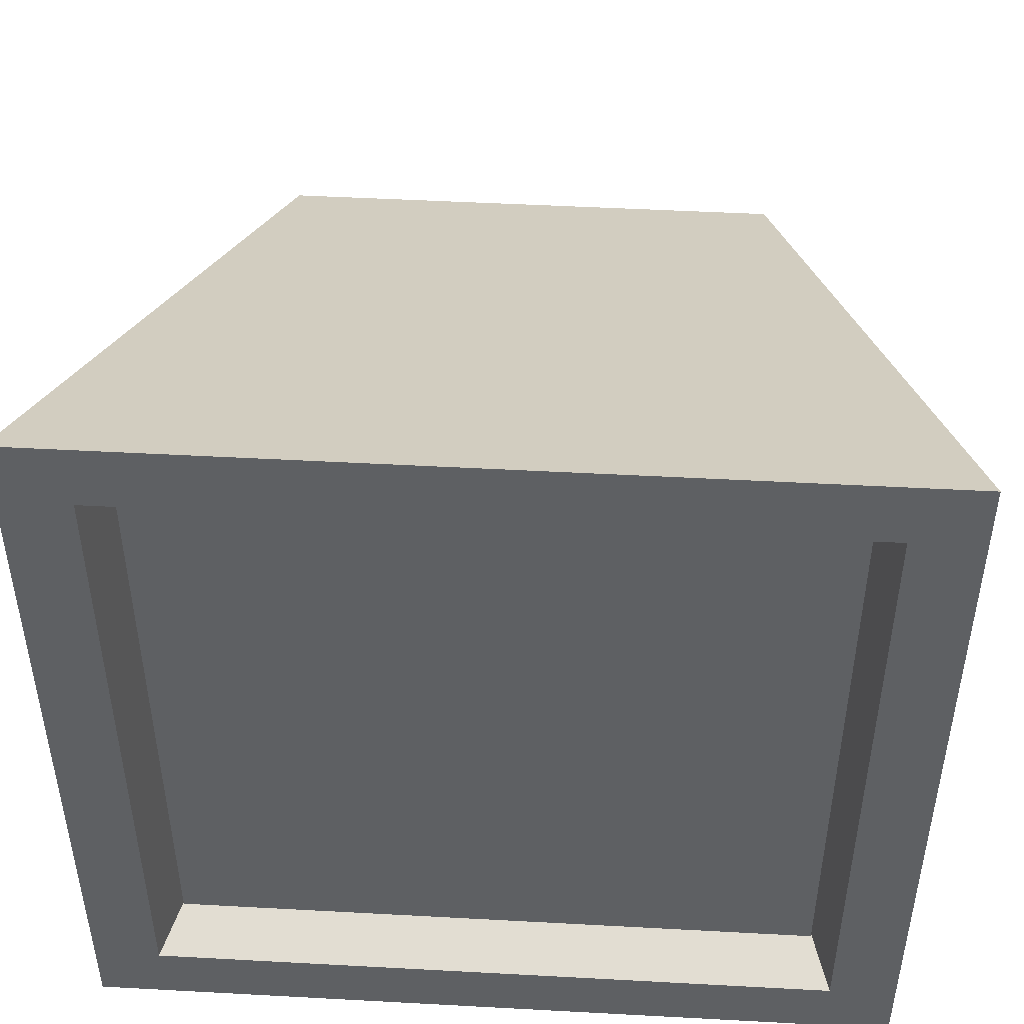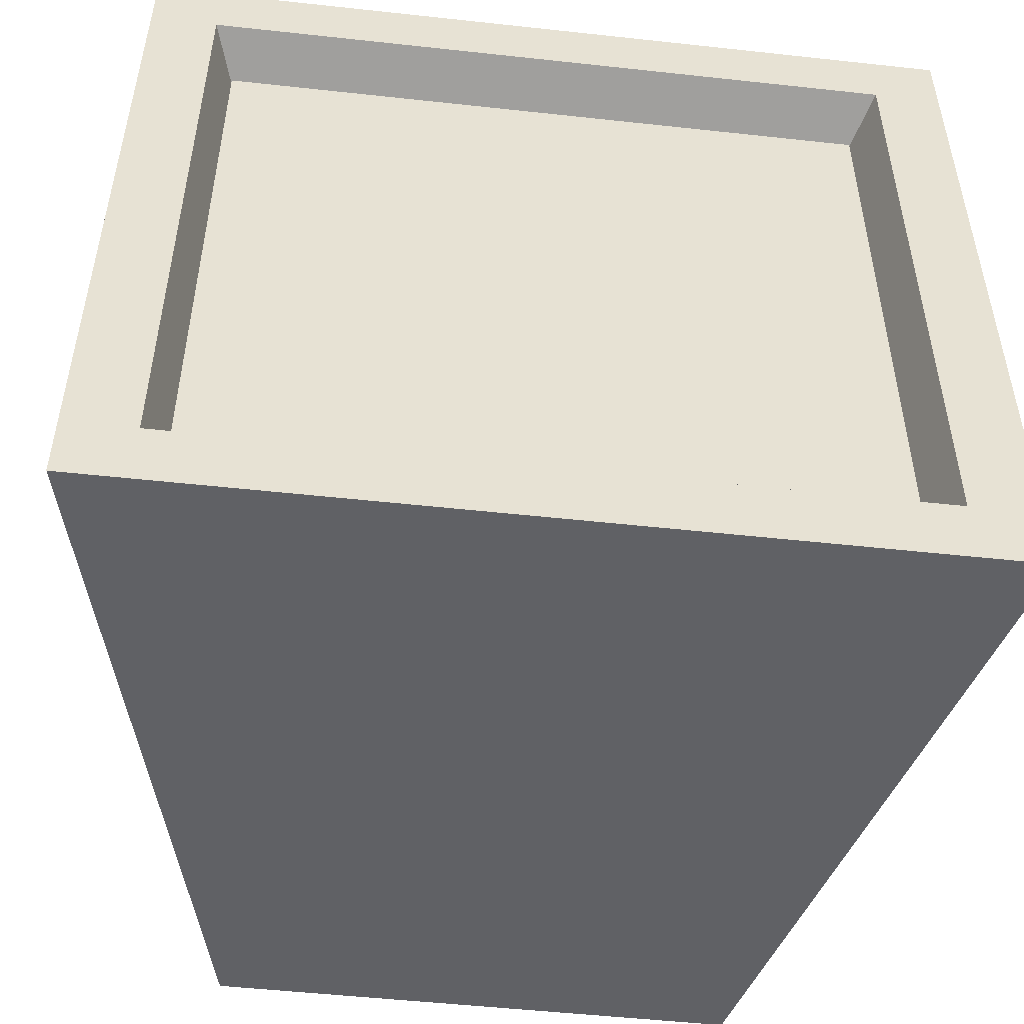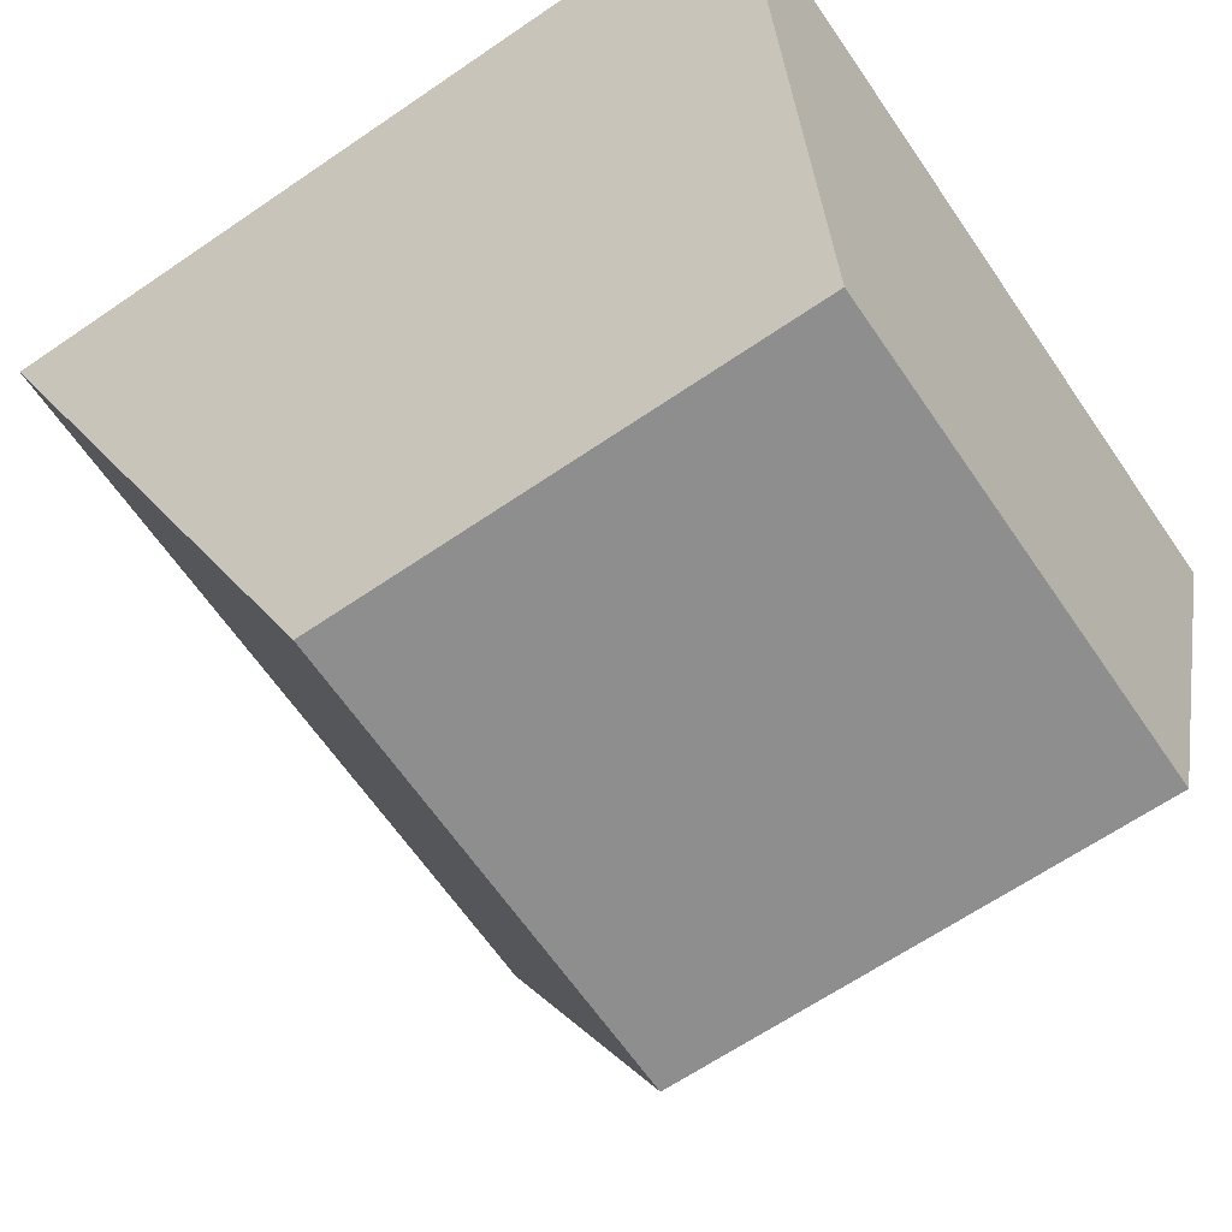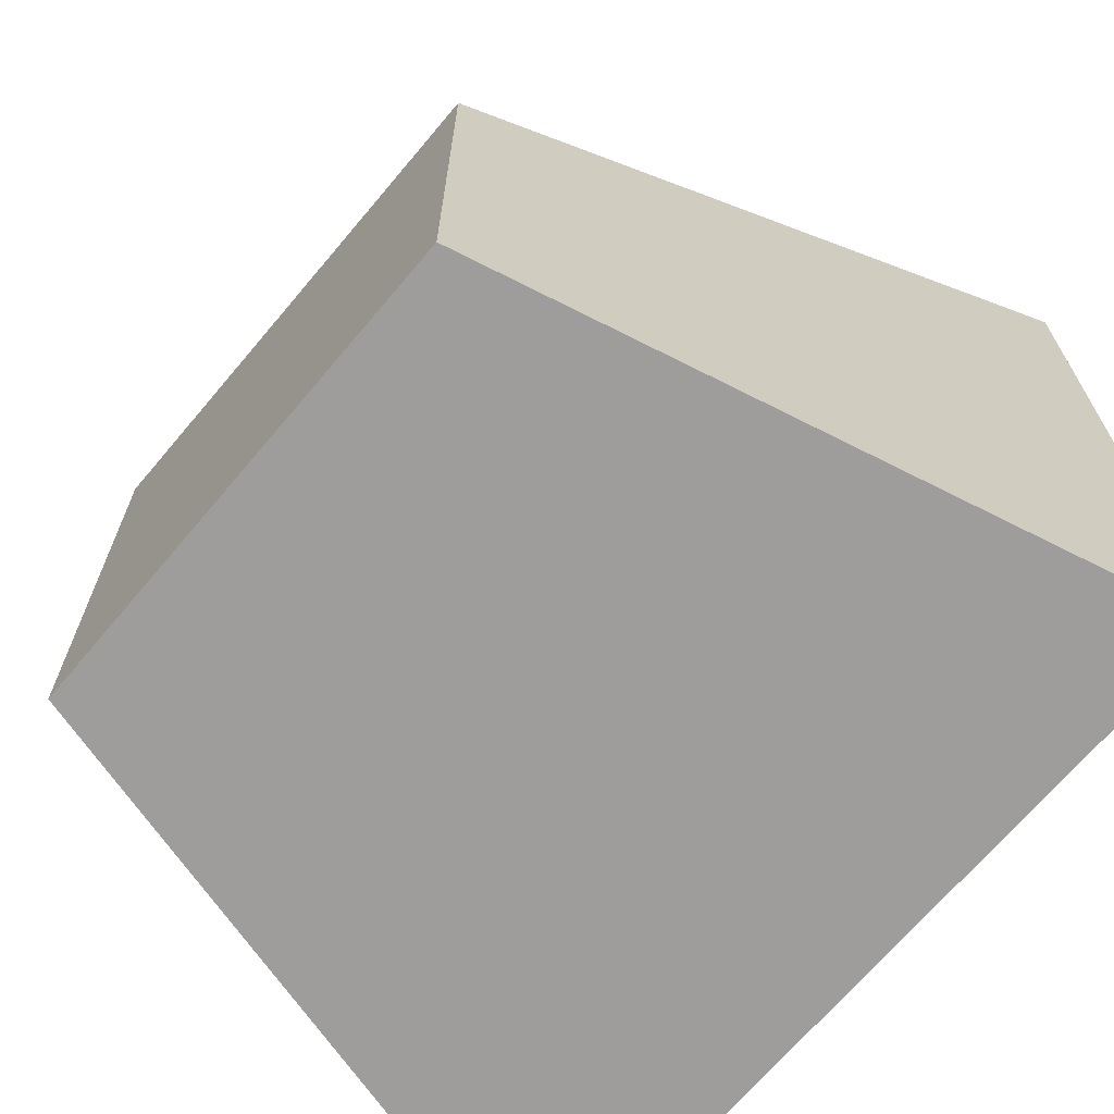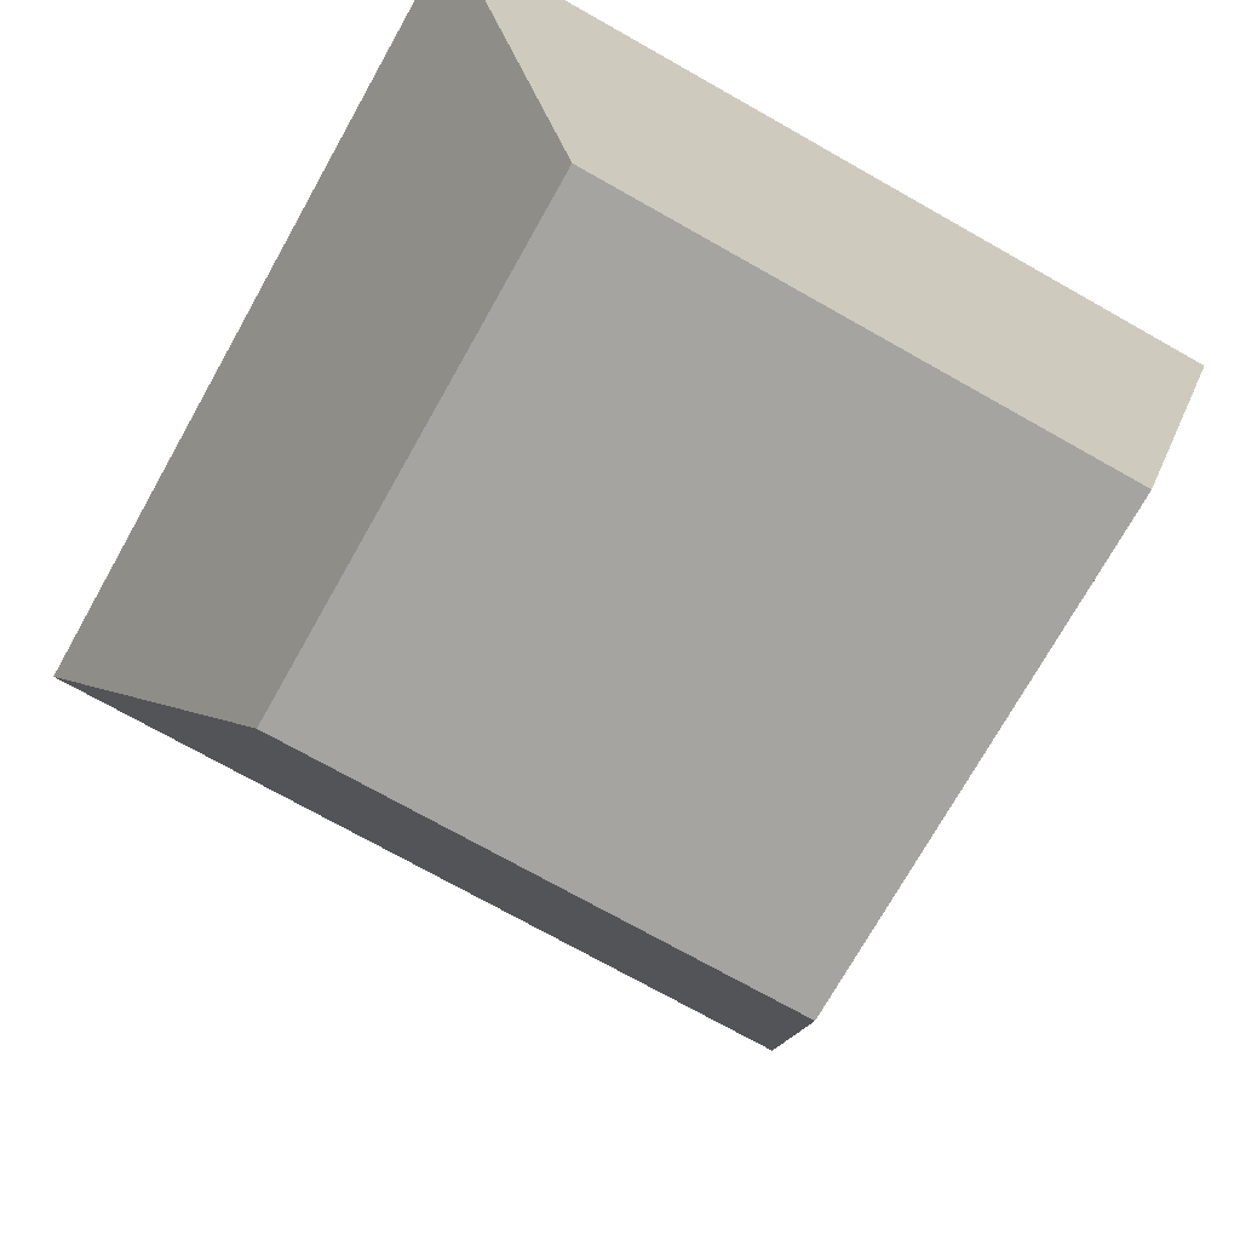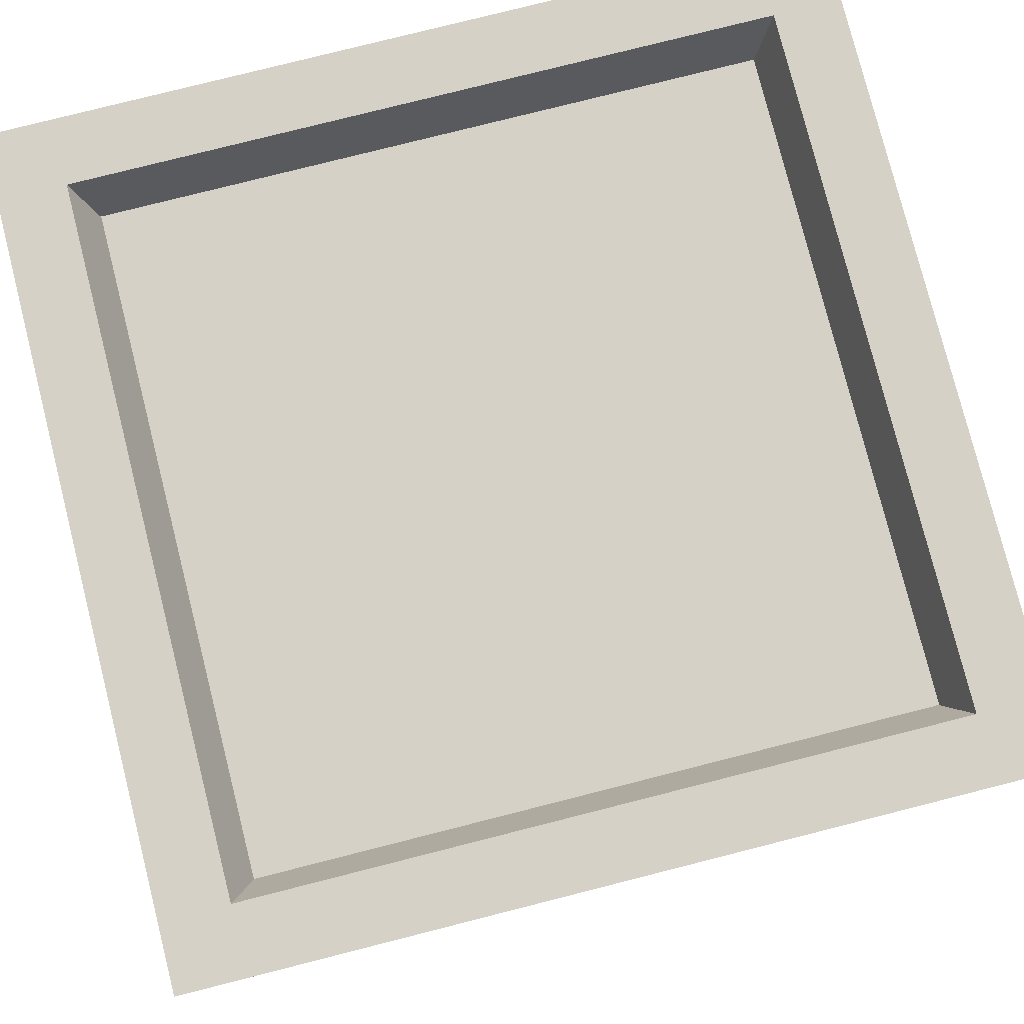
<metadata>
{"format":"obj","ext":"obj","renderer":"f3d","projection":"perspective","resolution":1024,"background":"white","views":[{"elev":47.8,"azim":3.5,"up":"+Y"},{"elev":-51.2,"azim":-6.8,"up":"+Y"},{"elev":-65.0,"azim":-55.5,"up":"+Z"},{"elev":-68.6,"azim":-130.1,"up":"+Y"},{"elev":-73.3,"azim":-29.4,"up":"+Z"},{"elev":78.9,"azim":-14.2,"up":"+Z"}]}
</metadata>
<code>
o CRT_Cube
v -0.7891 -0.7891 -0.03958
v -0.7891 0.7891 -0.03958
v -0.6 -0.894 -1.493
v -0.6 0.306 -1.493
v 0.7891 -0.7891 -0.03958
v 0.7891 0.7891 -0.03958
v 0.6 -0.894 -1.493
v 0.6 0.306 -1.493
v -1 -1 0.095
v -1 1 0.095
v 1 1 0.095
v 1 -1 0.095
v -0.8381 -0.8381 0.095
v -0.8381 0.8381 0.095
v 0.8381 0.8381 0.095
v 0.8381 -0.8381 0.095
f 9 10 4 3
f 3 4 8 7
f 7 8 11 12
f 5 6 2 1
f 3 7 12 9
f 8 4 10 11
f 13 14 10 9
f 15 16 12 11
f 16 13 9 12
f 14 15 11 10
f 1 2 14 13
f 6 5 16 15
f 5 1 13 16
f 2 6 15 14
o Screen_Cube.002
v -0.7891 -0.7891 -0.02985
v -0.7891 0.7891 -0.02985
v 0.7891 -0.7891 -0.02985
v 0.7891 0.7891 -0.02985
f 19 20 18 17

</code>
